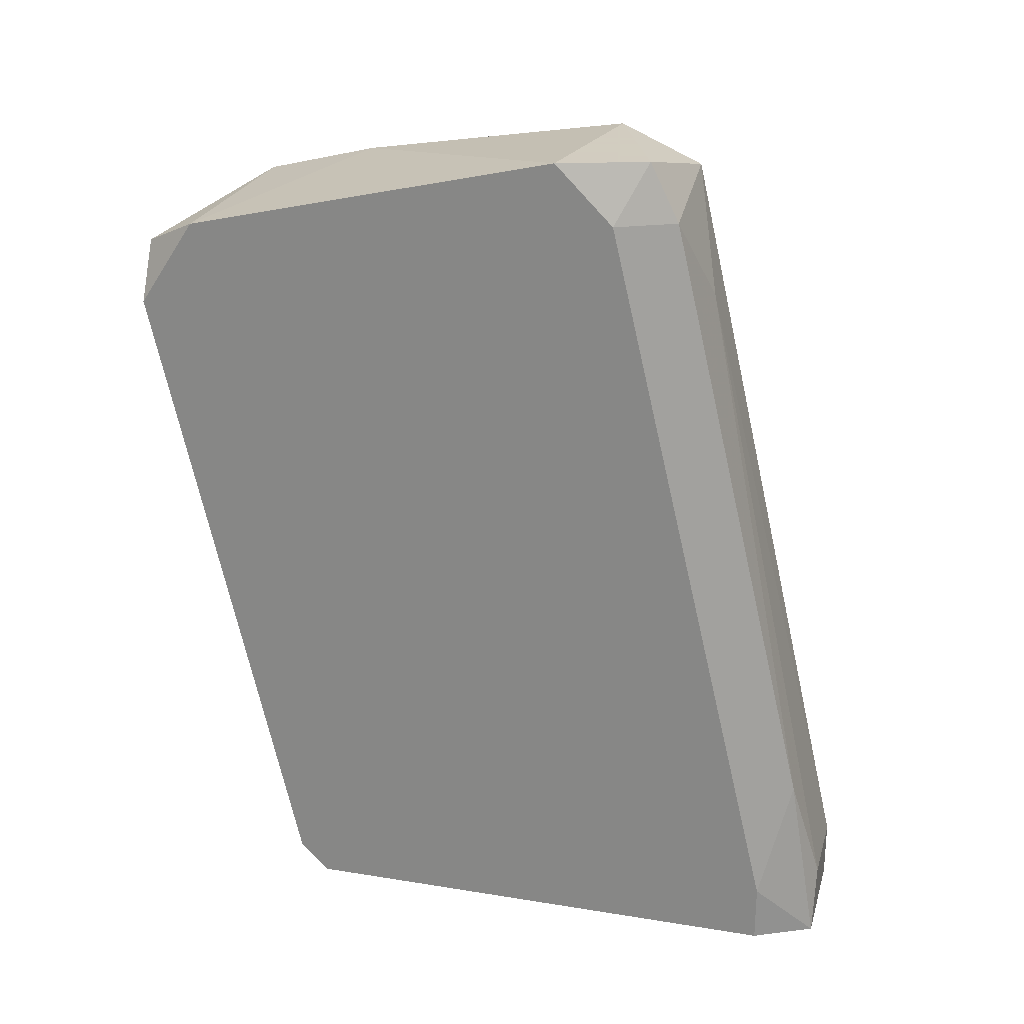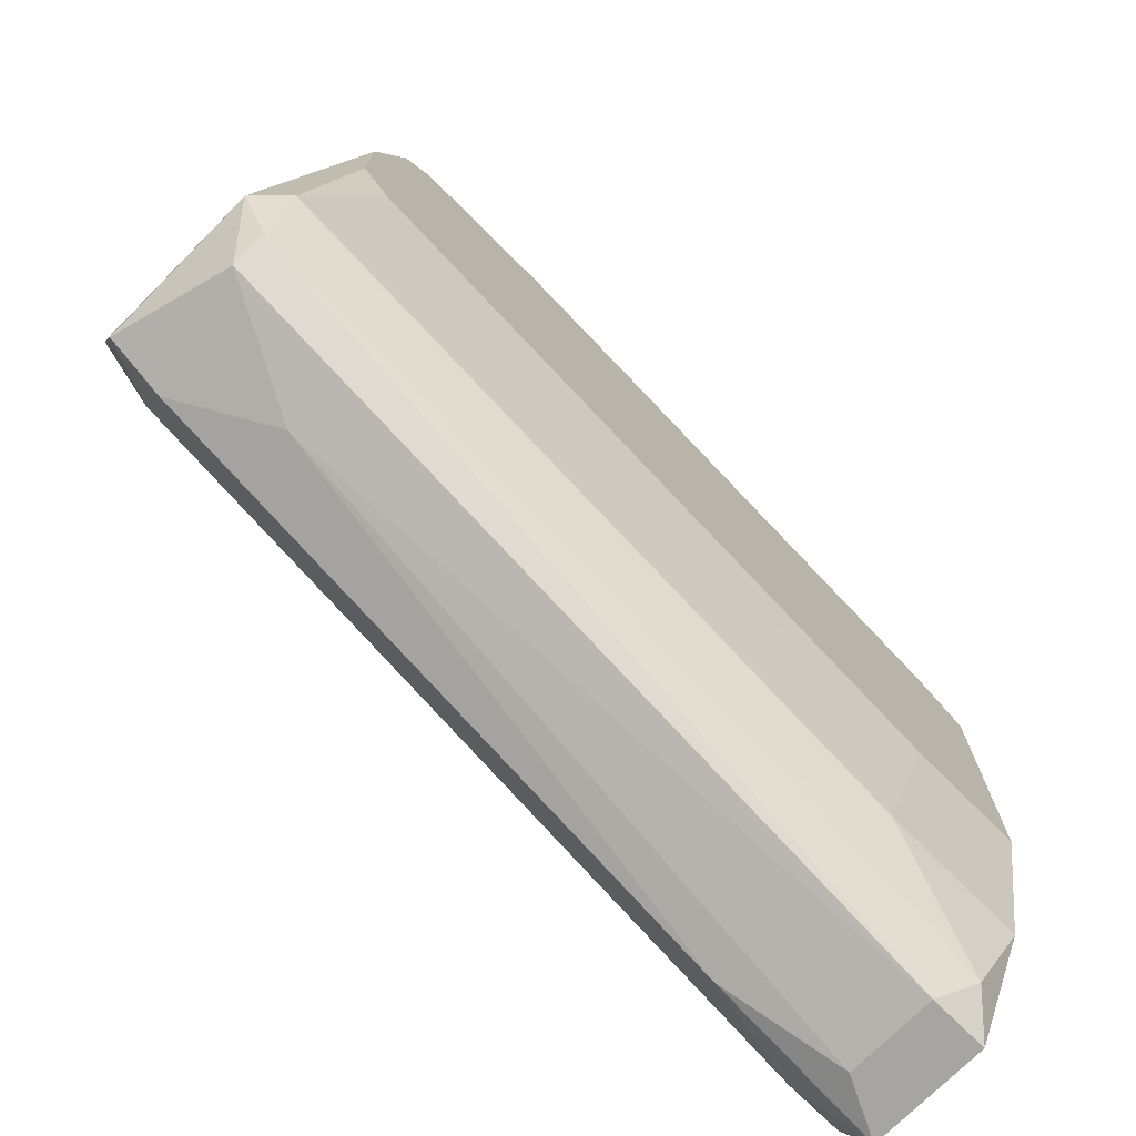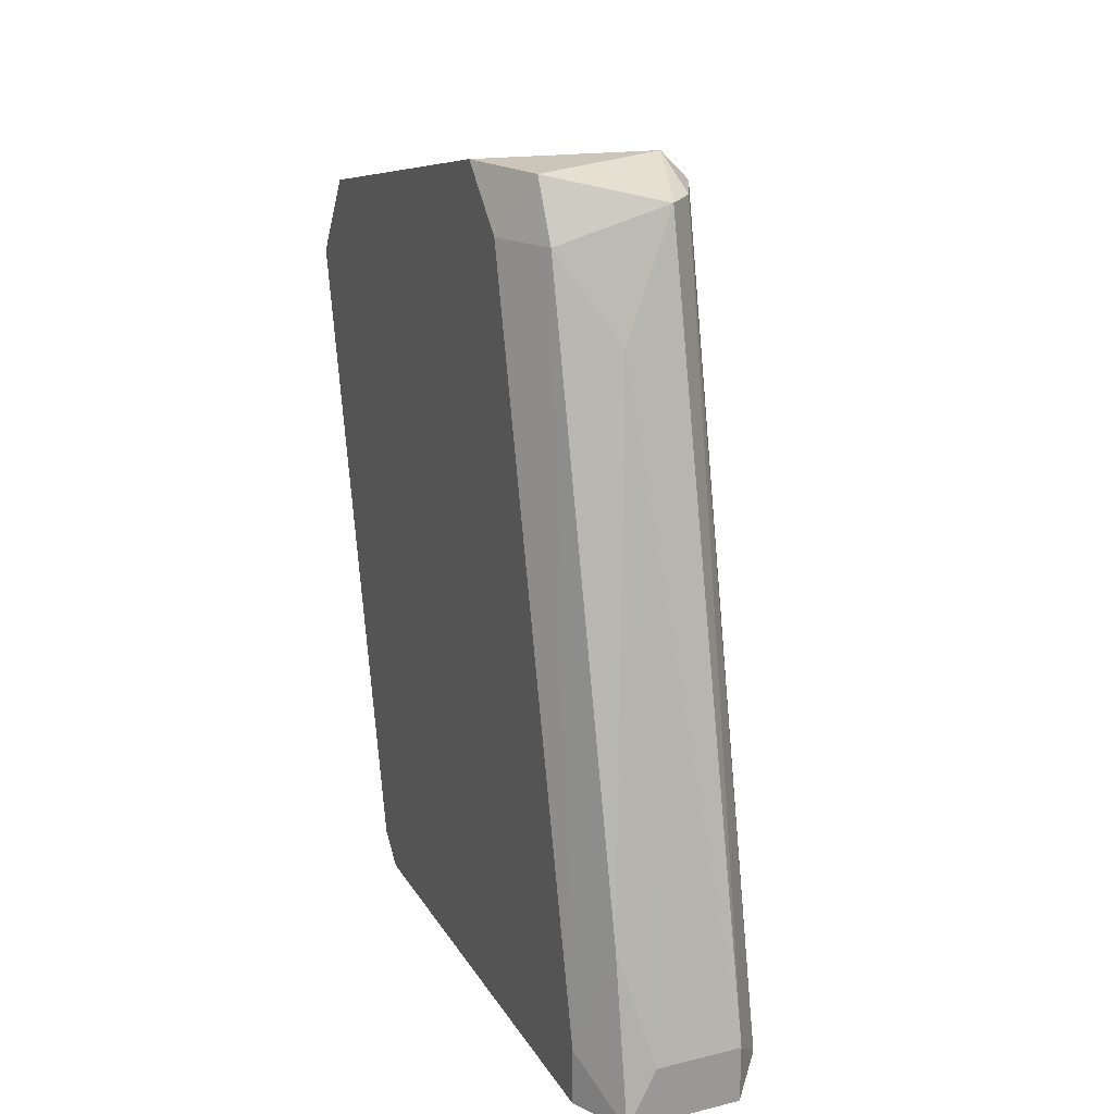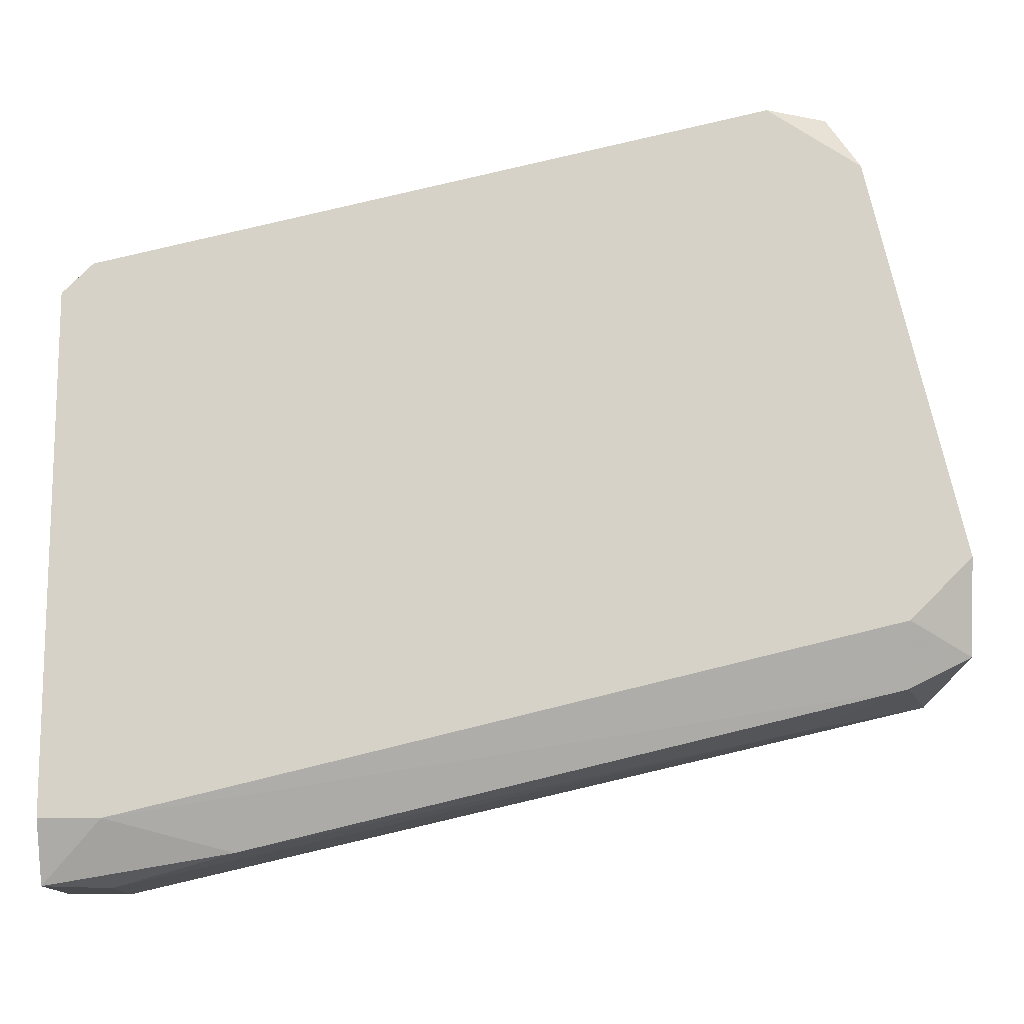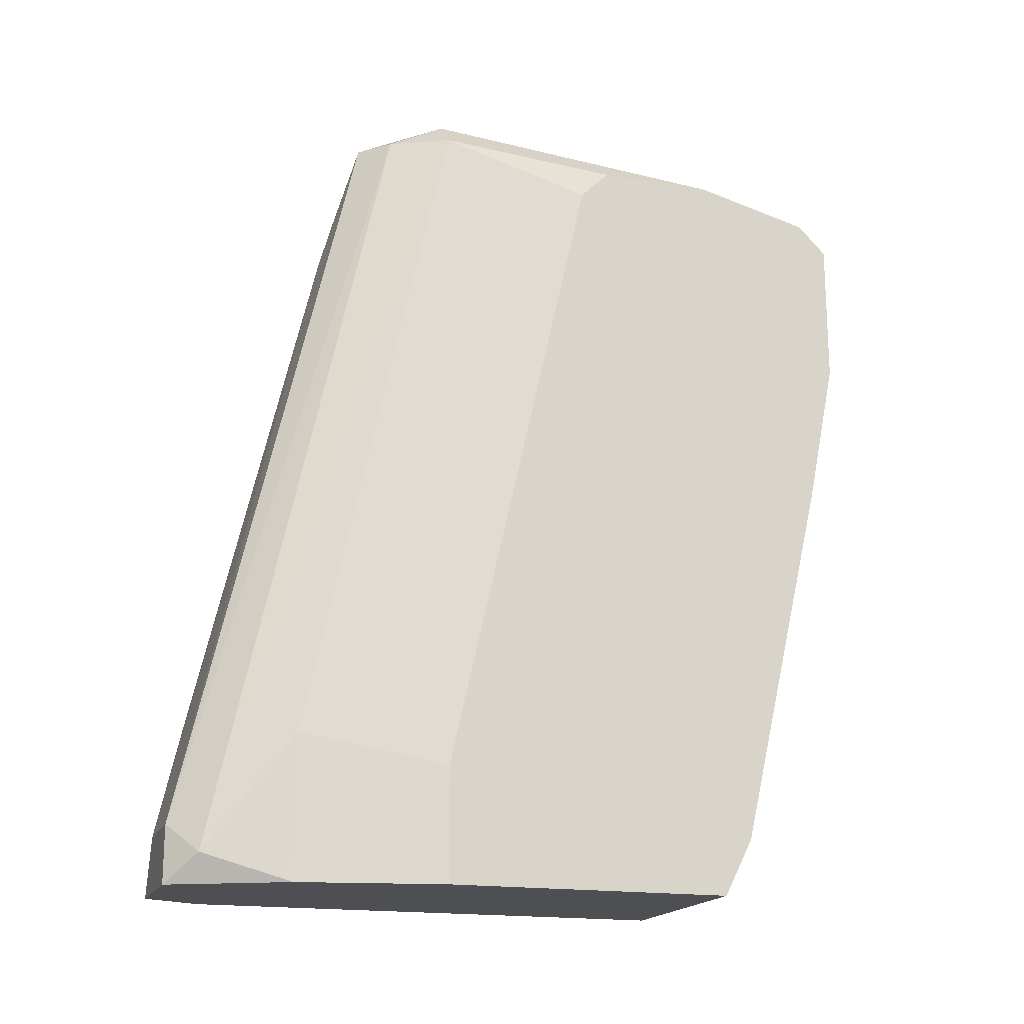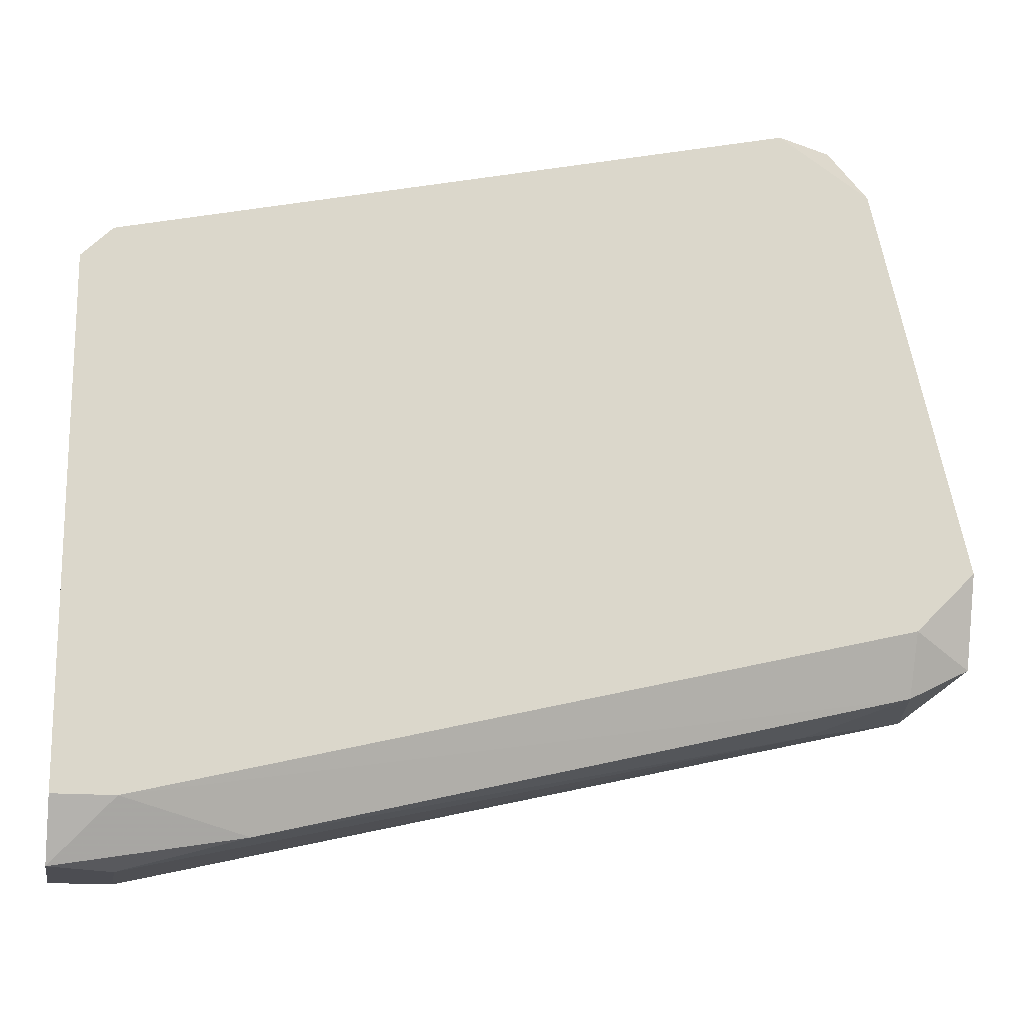
<metadata>
{"format":"obj","ext":"obj","renderer":"f3d","projection":"perspective","resolution":1024,"background":"white","views":[{"elev":24.3,"azim":-75.0,"up":"+Z"},{"elev":-73.7,"azim":45.1,"up":"+Y"},{"elev":21.0,"azim":-23.4,"up":"+Z"},{"elev":-13.2,"azim":-87.8,"up":"+Y"},{"elev":-17.8,"azim":72.1,"up":"+Z"},{"elev":-16.4,"azim":-100.2,"up":"+Y"}]}
</metadata>
<code>
v -0.001026 -0.01615 0.02643
v -0.001924 -0.02065 0.006671
v 0.003465 3e-06 0.02822
v 0.003465 3e-06 0.01834
v 0.003465 -0.00269 0.006671
v 0.003465 0.000902 0.02283
v 0.003465 0.000902 0.02732
v 0.003465 -0.008078 0.02822
v 0.003465 -0.007179 0.02912
v 0.003465 -0.01256 0.008468
v 0.003465 -0.01256 0.004874
v 0.003465 -0.003587 0.02912
v 0.003465 -0.003587 0.004874
v -0.002822 -0.02065 0.004874
v -0.002822 -0.01975 0.01026
v -0.002822 0.000902 0.02104
v -0.002822 -0.01436 0.03092
v -0.002822 0.001799 0.02732
v -0.002822 -0.01526 0.02912
v 0.002567 -0.01705 0.009365
v 0.002567 -0.01705 0.004874
v 0.002567 -0.01256 0.03002
v 0.00077 -0.02065 0.006671
v 0.00077 -0.02065 0.004874
v 0.00077 -0.01526 0.03002
v -0.00372 -0.01885 0.006671
v -0.00372 -0.01885 0.004874
v -0.00372 3e-06 0.02822
v -0.00372 -0.00269 0.005773
v -0.00372 0.001799 0.02553
v -0.00372 -0.01346 0.02912
v -0.00372 -0.003587 0.004874
v -0.00372 -0.01167 0.03092
v 0.001669 -0.01975 0.005773
v 0.001669 -0.01436 0.03002
v 0.001669 -0.01256 0.03092
f 1 15 2
f 24 14 32
f 9 5 7
f 5 9 11
f 24 32 11
f 32 14 27
f 33 32 27
f 32 33 30
f 18 7 6
f 7 5 6
f 30 18 6
f 5 11 13
f 11 32 13
f 9 7 12
f 22 9 12
f 32 30 29
f 5 13 29
f 13 32 29
f 18 30 28
f 30 33 28
f 33 12 28
f 22 34 20
f 17 25 36
f 33 17 36
f 12 33 36
f 22 12 36
f 14 24 23
f 24 34 23
f 25 17 19
f 17 33 31
f 33 27 31
f 19 17 31
f 30 6 16
f 5 29 16
f 29 30 16
f 11 9 10
f 20 11 10
f 22 20 10
f 34 22 35
f 36 25 35
f 22 36 35
f 23 34 35
f 25 23 35
f 7 18 3
f 12 7 3
f 18 28 3
f 28 12 3
f 23 25 1
f 25 19 1
f 19 15 1
f 9 22 8
f 10 9 8
f 22 10 8
f 24 11 21
f 34 24 21
f 11 20 21
f 20 34 21
f 27 14 26
f 14 15 26
f 15 19 26
f 19 31 26
f 31 27 26
f 6 5 4
f 5 16 4
f 16 6 4
f 15 14 2
f 14 23 2
f 23 1 2

</code>
